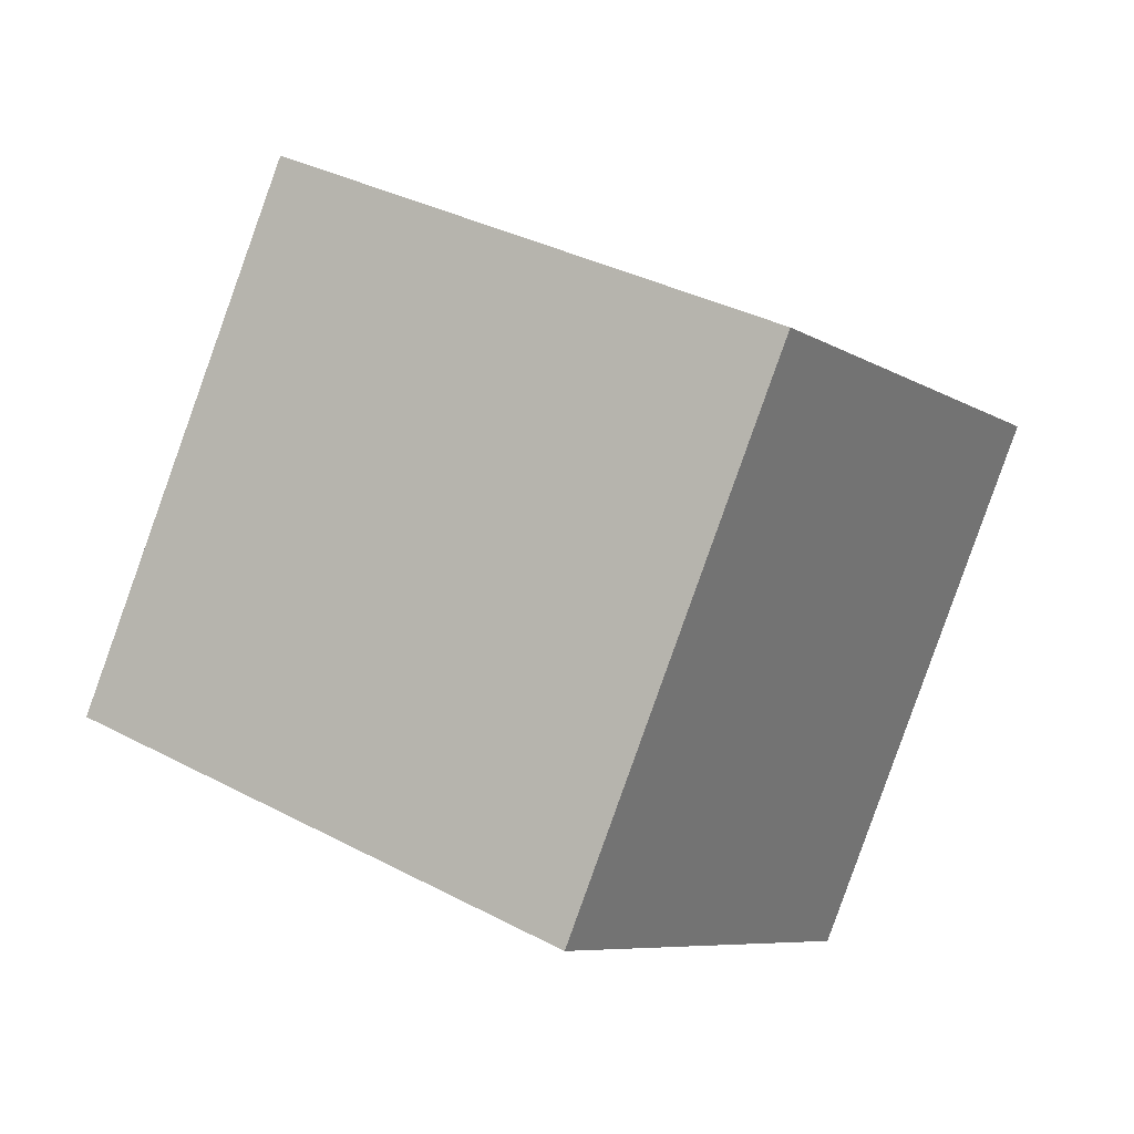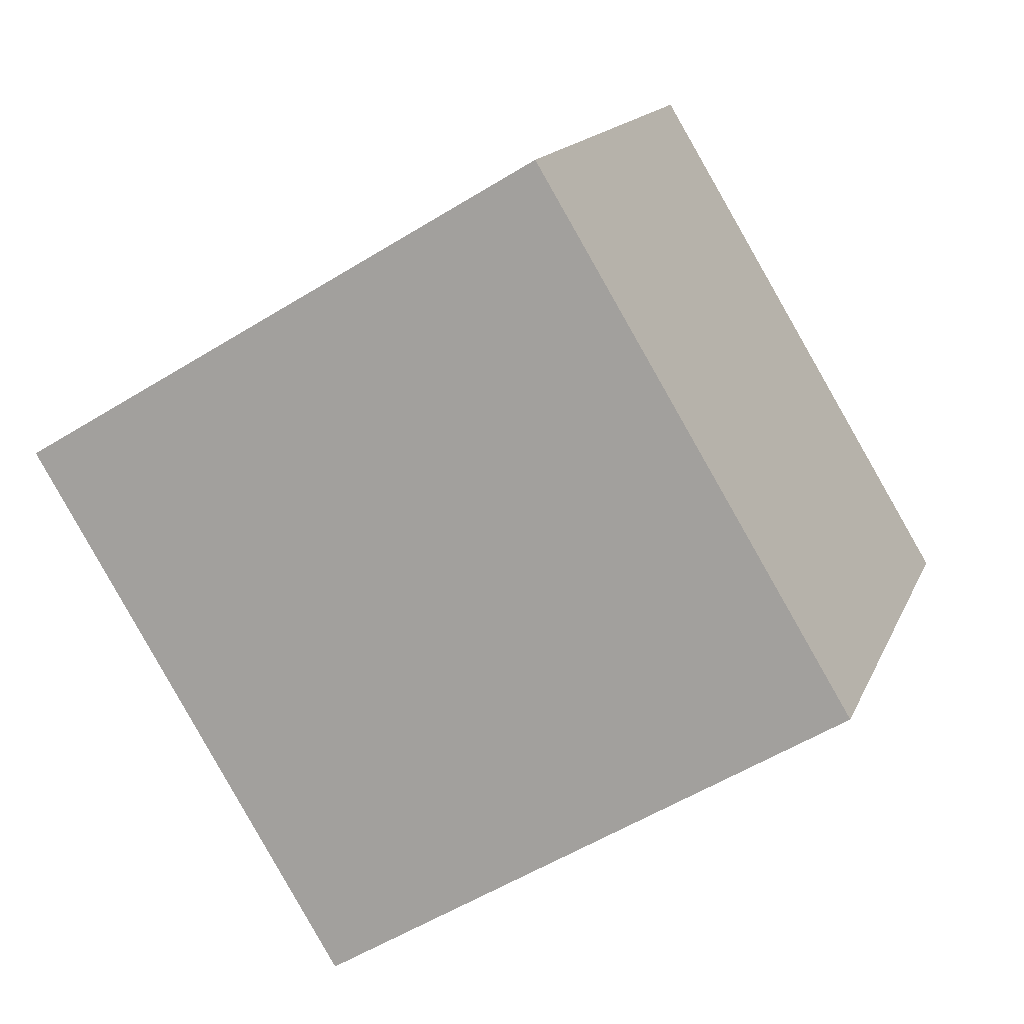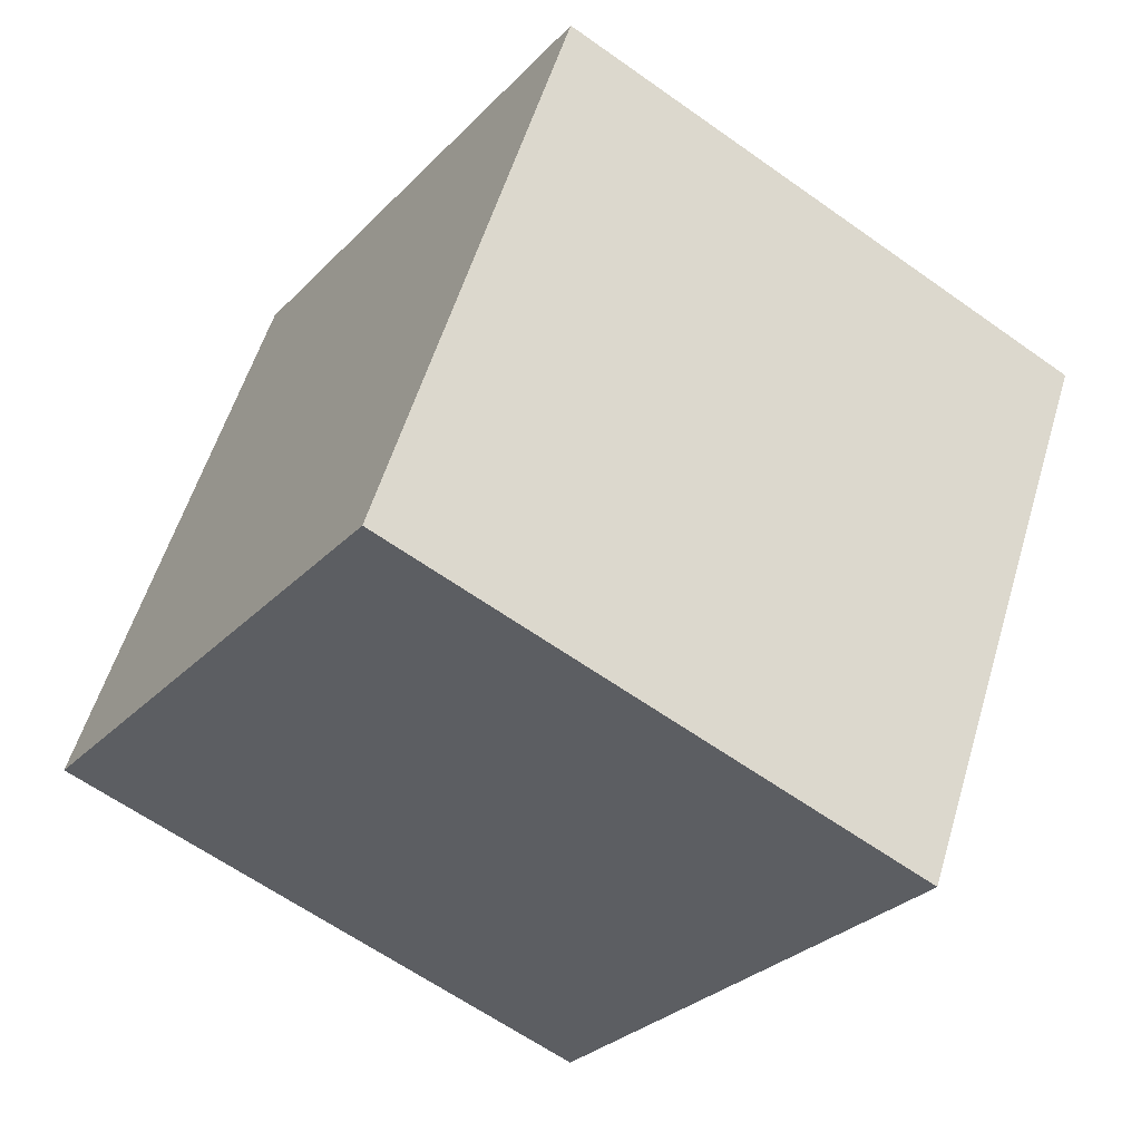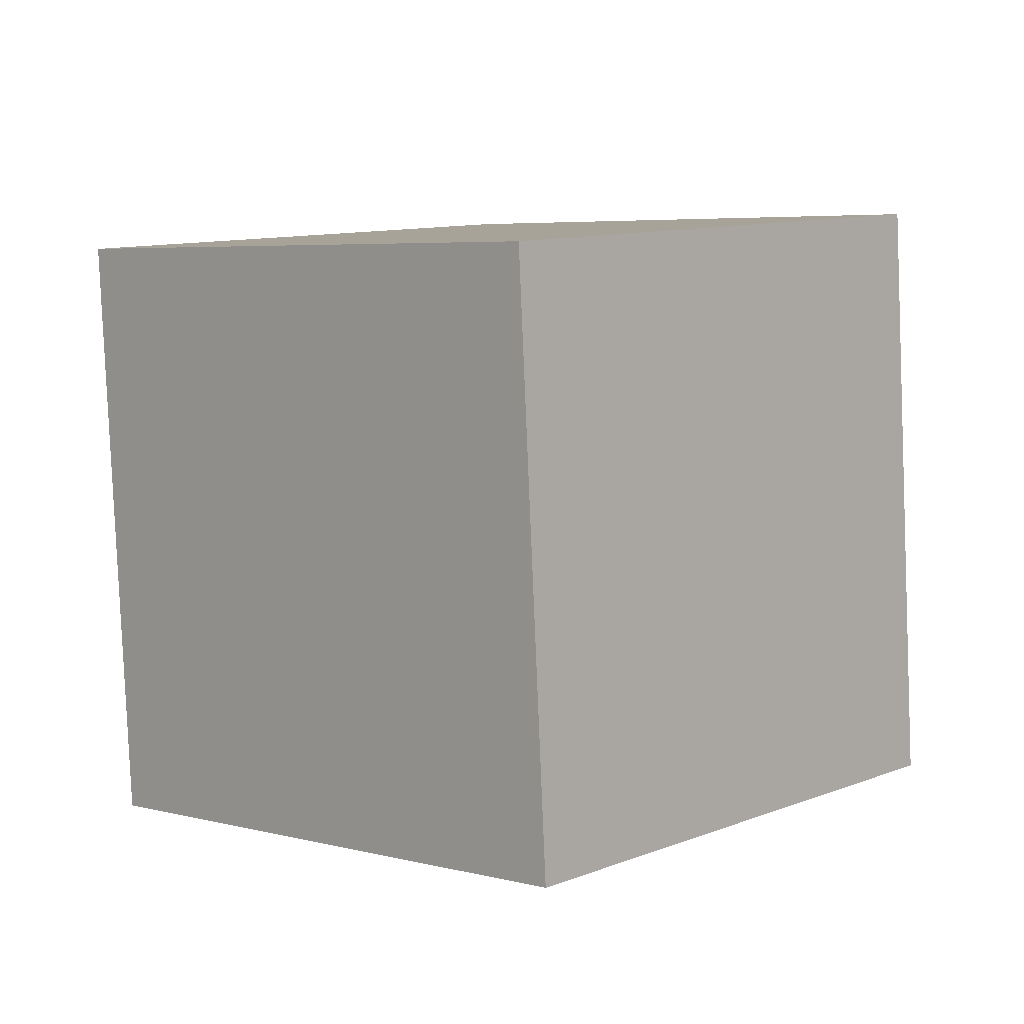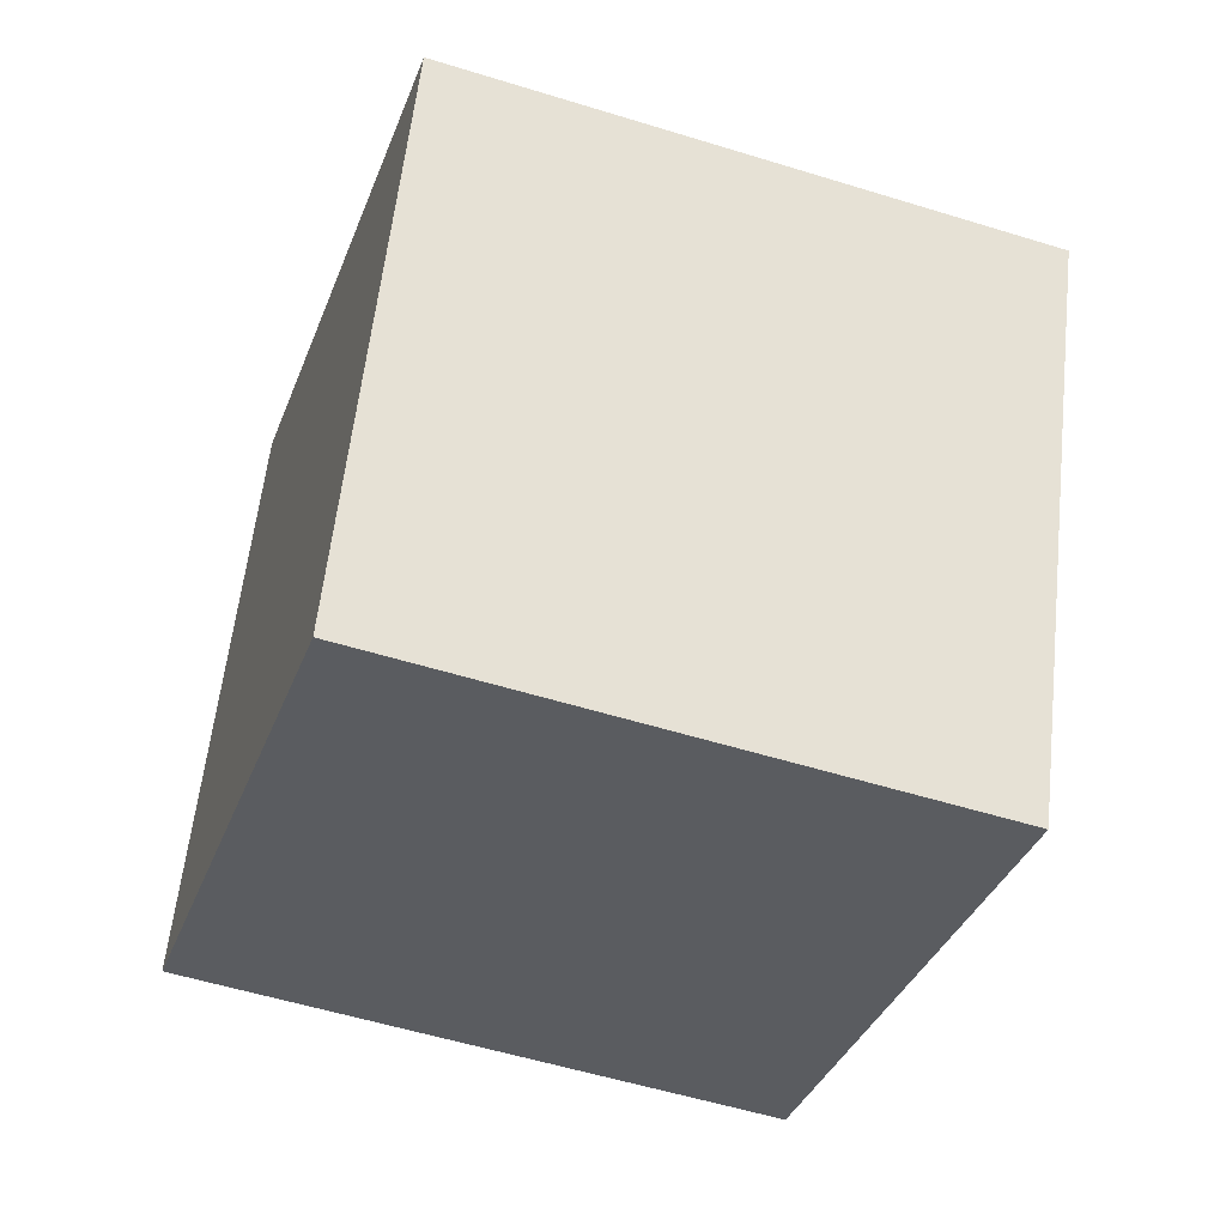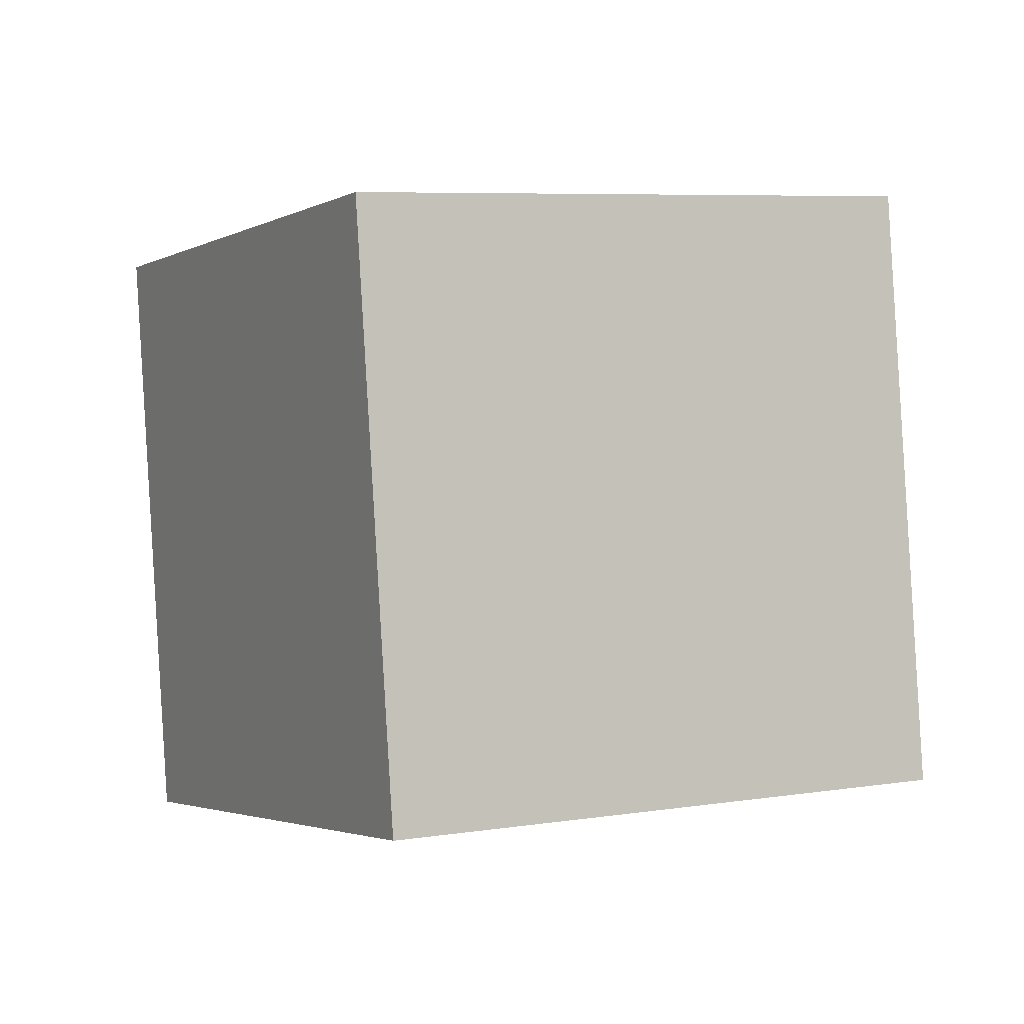
<metadata>
{"format":"obj","ext":"obj","renderer":"f3d","projection":"perspective","resolution":1024,"background":"white","views":[{"elev":77.8,"azim":-163.5,"up":"+Z"},{"elev":-70.9,"azim":57.0,"up":"+Y"},{"elev":-38.3,"azim":82.0,"up":"+Y"},{"elev":23.3,"azim":-22.4,"up":"+Y"},{"elev":-19.1,"azim":8.6,"up":"+Y"},{"elev":-16.4,"azim":178.4,"up":"+Y"}]}
</metadata>
<code>
o Cube.001_Cube.002
v -0.2184 0.4271 1.55
v -0.08616 2.348 1.007
v -0.961 1.915 -0.7384
v -1.093 -0.005856 -0.1958
v 1.575 0.07436 0.7384
v 1.708 1.995 0.1958
v 0.8327 1.562 -1.55
v 0.7004 -0.3586 -1.007
f 1 2 3 4
f 5 8 7 6
f 1 5 6 2
f 2 6 7 3
f 3 7 8 4
f 5 1 4 8

</code>
